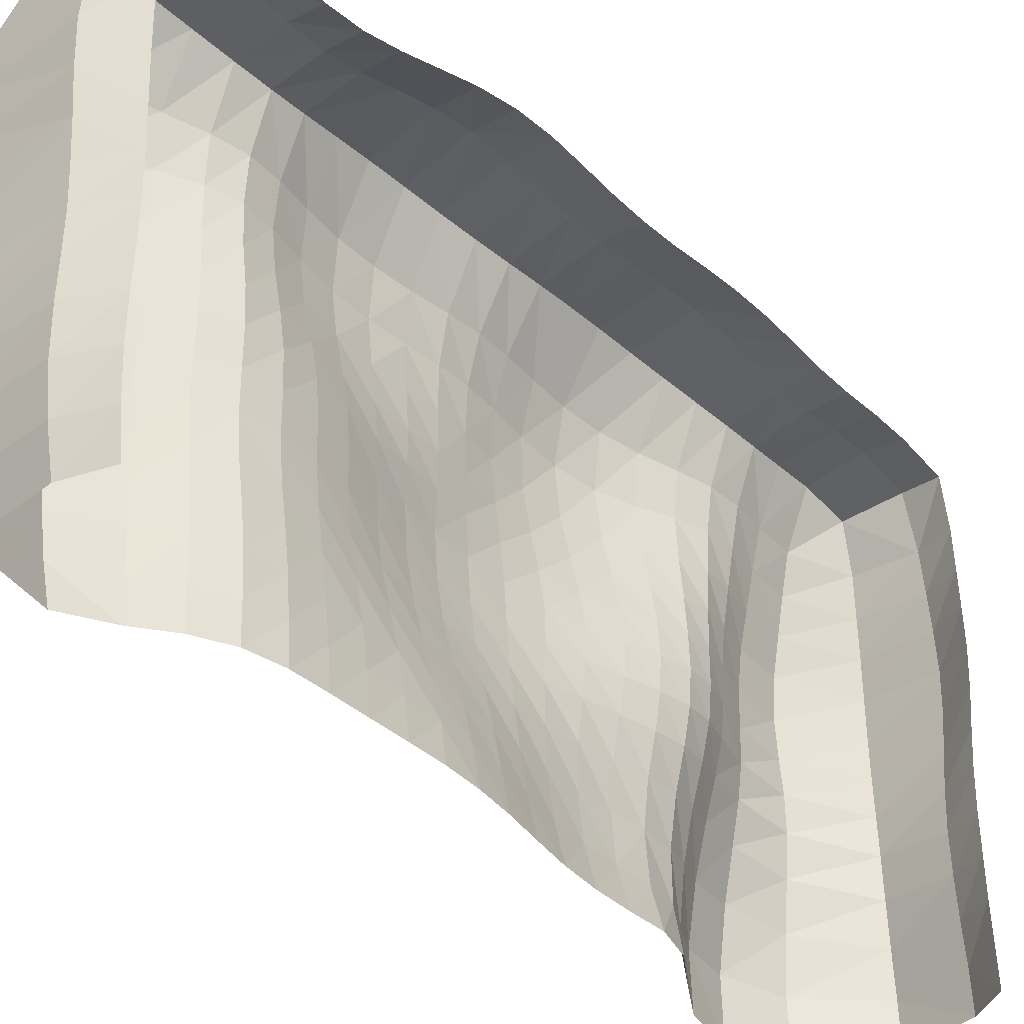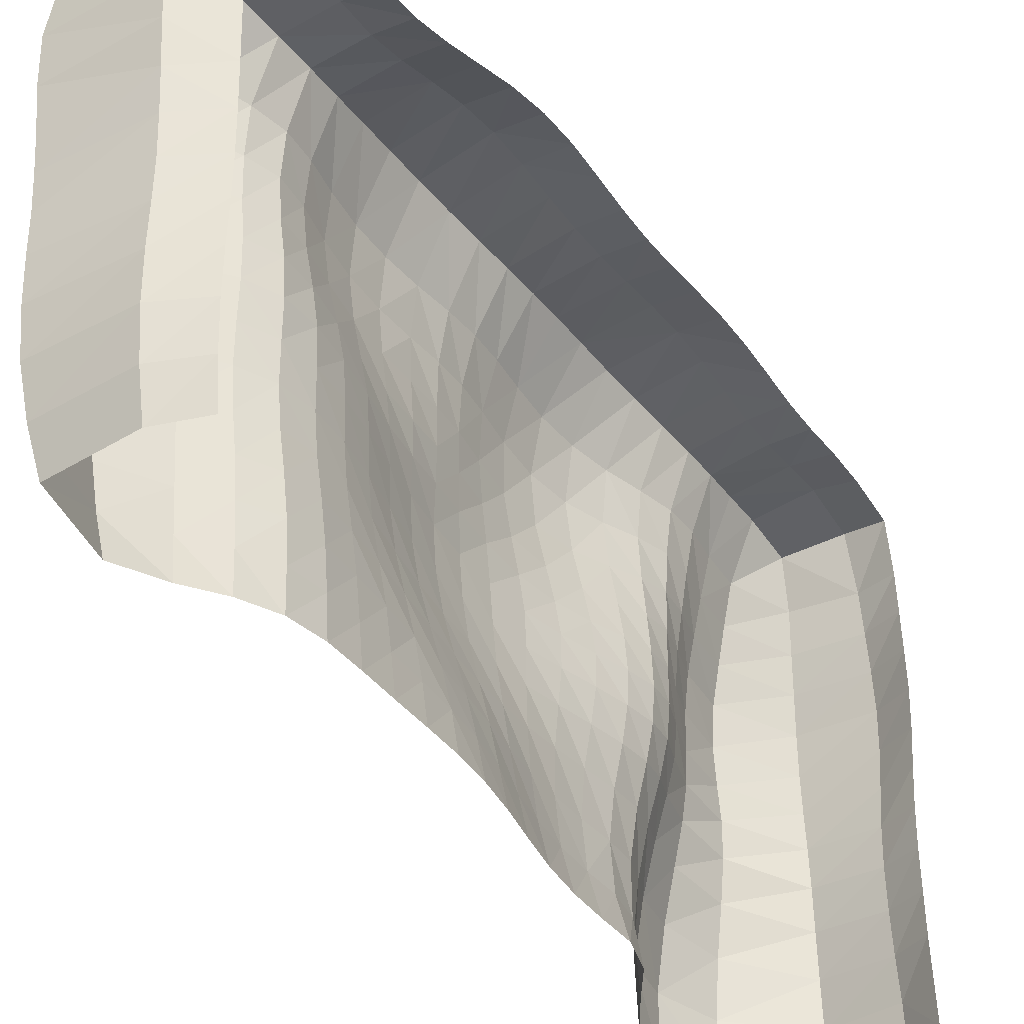
<metadata>
{"format":"obj","ext":"obj","renderer":"f3d","projection":"perspective","resolution":1024,"background":"white","views":[{"elev":-35.4,"azim":41.3,"up":"+Y"},{"elev":-36.8,"azim":33.3,"up":"+Y"}]}
</metadata>
<code>
o East_Cube.023
v 21.98 29.28 27.13
v 21.39 28.09 -26.38
v 20.34 -1.236 28.1
v 19.5 4.047 28.96
v 19.37 9.004 29.23
v 19.32 13.1 29.31
v 19.03 17.69 29.48
v 19.29 23.4 29.21
v 21.39 29.01 20.6
v 21.81 28.35 16.2
v 21.46 28.84 11.82
v 21.18 29.2 7.061
v 21.37 28.94 2.377
v 21.43 28.98 -2.138
v 21.19 29.28 -6.8
v 21.26 29.07 -11.7
v 21.69 28.44 -16.2
v 21.51 28.55 -20.75
v 20.87 22.84 -27.76
v 20.52 18.29 -28.38
v 20.71 13.49 -28.2
v 20.97 9.025 -28.03
v 20.84 4.188 -28.49
v 20.84 -1.145 -28.78
v 27.47 28.08 -26.41
v 27.58 28.23 26.45
v 27.54 28.87 -20.87
v 27.45 29.19 -16.37
v 27.64 29.62 -11.71
v 27.7 29.6 -6.917
v 27.66 29.52 -2.354
v 27.82 29.8 2.17
v 27.96 29.87 7.016
v 27.69 29.06 11.79
v 27.46 28.15 16.3
v 27.48 28.32 20.9
v 27.59 -0.8434 27.34
v 27.73 4.049 27.84
v 27.76 8.783 27.74
v 27.77 13.28 27.74
v 27.85 17.99 28
v 27.85 22.88 27.94
v 27.63 -0.781 -26.98
v 27.51 3.956 -26.87
v 27.48 8.685 -26.76
v 27.55 13.32 -26.9
v 27.6 18 -27.16
v 27.53 22.66 -27.03
v 20.18 -0.9326 20.46
v 22.17 -0.7182 16.28
v 22.4 -0.7085 11.66
v 22.23 -0.7241 6.993
v 21.9 -0.7761 2.359
v 21.04 -0.9102 -2.158
v 20.33 -1.091 -6.859
v 20.2 -1.189 -11.62
v 18.29 -1.618 -15.63
v 15.96 -1.84 -21.34
v 19.56 3.972 20.16
v 21.97 3.945 16.28
v 21.97 3.949 11.68
v 21.5 3.897 6.997
v 20.91 3.799 2.344
v 20.08 3.89 -2.166
v 19.39 4.115 -6.834
v 19.32 4.171 -11.54
v 18.28 4.484 -15.73
v 16.46 5.198 -21.17
v 19.18 8.677 20.11
v 21.39 8.587 16.28
v 21.33 8.623 11.72
v 20.43 8.57 7.024
v 19.58 8.527 2.254
v 19.15 8.755 -2.531
v 19.36 9.144 -7.267
v 20.03 9.199 -11.71
v 19.69 9.48 -15.63
v 17.98 10.2 -20.64
v 19.08 13.2 20.13
v 21.15 13.26 16.25
v 21.04 13.27 11.71
v 19.98 13.36 7.026
v 18.92 13.59 2.177
v 18.57 13.53 -2.84
v 19.27 13.28 -7.703
v 20.3 13.27 -11.91
v 20.33 13.44 -15.67
v 18.53 13.81 -20.29
v 19 17.73 19.99
v 21.02 17.79 16.24
v 20.49 17.65 11.77
v 19.62 17.6 6.91
v 19.05 17.89 2.2
v 18.4 17.85 -2.418
v 18.57 17.33 -7.538
v 19.75 17.41 -12.05
v 20.23 17.85 -15.86
v 18.74 18.34 -20.4
v 18.82 22.94 19.96
v 20.47 22.63 16.15
v 19.7 22.6 11.92
v 19.13 22.51 6.989
v 19.17 22.63 2.37
v 18.68 22.81 -1.94
v 18.17 22.52 -6.902
v 19.12 22.37 -11.9
v 20.24 22.61 -16.12
v 19.54 22.81 -20.65
v 20.05 26.2 28.51
v 21.36 28.68 -23.33
v 25.23 28.88 26.92
v 19.84 1.337 28.58
v 19.38 6.654 29.14
v 19.39 11.07 29.26
v 19.2 15.28 29.37
v 18.98 20.48 29.5
v 21.13 29.45 23.29
v 21.69 28.56 18.35
v 21.69 28.5 14.05
v 21.26 29.12 9.469
v 21.24 29.09 4.682
v 21.45 28.89 0.1186
v 21.32 29.14 -4.418
v 21.15 29.27 -9.27
v 21.48 28.75 -14.01
v 21.7 28.37 -18.41
v 21.13 25.24 -27.31
v 20.68 20.61 -28.12
v 20.55 15.83 -28.38
v 20.89 11.27 -28.04
v 20.93 6.671 -28.21
v 20.79 1.566 -28.75
v 24.96 28.42 -26.74
v 27.51 28.55 23.31
v 27.51 28.72 -23.32
v 27.48 28.97 -18.57
v 27.53 29.46 -14.09
v 27.7 29.66 -9.298
v 27.66 29.52 -4.615
v 27.72 29.62 -0.1059
v 27.93 29.94 4.549
v 27.87 29.55 9.452
v 27.54 28.55 14.05
v 27.44 28.08 18.59
v 25.05 29.07 -20.8
v 25.05 29.07 -16.29
v 25.16 29.71 -11.72
v 25.21 29.8 -6.858
v 25.16 29.59 -2.249
v 25.16 29.87 2.248
v 25.24 30.13 7.023
v 25.18 29.37 11.8
v 25.08 28.49 16.27
v 25.09 28.98 20.8
v 25.09 -0.9969 28.32
v 25.14 4.073 29.09
v 25.22 8.897 29.13
v 25.23 13.21 29.18
v 25.23 17.91 29.55
v 25.24 23.1 29.38
v 27.66 1.58 27.67
v 27.76 6.473 27.84
v 27.76 11.02 27.7
v 27.8 15.6 27.85
v 27.89 20.43 28.08
v 27.71 25.29 27.55
v 25.35 -0.8945 -28.22
v 25.21 3.99 -27.95
v 25.15 8.755 -27.69
v 25.2 13.36 -27.97
v 25.22 18.08 -28.26
v 25.1 22.71 -27.91
v 27.56 1.587 -26.93
v 27.48 6.328 -26.83
v 27.5 11.02 -26.78
v 27.59 15.64 -27.08
v 27.57 20.34 -27.09
v 27.48 25.03 -26.97
v 16.91 -1.574 -25.29
v 19.14 -1.139 23.21
v 21.33 -0.7723 18.38
v 22.45 -0.7069 13.99
v 22.31 -0.7154 9.33
v 22.13 -0.7403 4.663
v 21.52 -0.8327 0.09774
v 20.6 -1.003 -4.473
v 20.24 -1.151 -9.262
v 19.59 -1.359 -13.79
v 16.8 -1.817 -17.93
v 17.22 4.841 -24.92
v 18.01 3.986 23.12
v 21.01 3.944 18.26
v 22.14 3.954 14.01
v 21.75 3.934 9.344
v 21.23 3.844 4.657
v 20.53 3.809 0.0747
v 19.66 4.01 -4.466
v 19.28 4.168 -9.222
v 19.09 4.226 -13.72
v 17.17 4.926 -18
v 18.17 9.76 -24.2
v 17.62 8.842 23.19
v 20.54 8.579 18.22
v 21.55 8.615 14.05
v 20.92 8.609 9.383
v 19.97 8.529 4.644
v 19.29 8.599 -0.141
v 19.16 8.964 -4.914
v 19.68 9.219 -9.544
v 20.12 9.226 -13.71
v 18.8 9.927 -17.77
v 18.24 13.72 -23.79
v 17.58 13.13 23.2
v 20.37 13.24 18.21
v 21.3 13.27 14.03
v 20.59 13.3 9.378
v 19.41 13.48 4.618
v 18.63 13.61 -0.3042
v 18.79 13.39 -5.361
v 19.8 13.25 -9.869
v 20.58 13.33 -13.82
v 19.51 13.63 -17.69
v 18.31 18.44 -23.71
v 17.4 17.66 23.08
v 20.32 17.79 18.12
v 20.92 17.74 14.09
v 20.01 17.58 9.363
v 19.33 17.73 4.497
v 18.73 17.97 -0.03778
v 18.3 17.58 -4.988
v 19.11 17.27 -9.917
v 20.22 17.64 -13.97
v 19.62 18.08 -17.91
v 19.22 22.88 -23.58
v 17.54 23.21 23.14
v 19.93 22.72 17.98
v 20.24 22.61 14.16
v 19.28 22.56 9.481
v 19.15 22.53 4.597
v 19.02 22.76 0.2421
v 18.32 22.72 -4.309
v 18.47 22.37 -9.519
v 19.82 22.49 -14.04
v 20.1 22.71 -18.28
v 19.84 1.514 20.29
v 22.1 1.617 16.28
v 22.2 1.618 11.67
v 21.92 1.589 6.992
v 21.46 1.51 2.36
v 20.54 1.451 -2.123
v 19.7 1.424 -6.798
v 19.53 1.37 -11.57
v 17.95 1.422 -15.7
v 15.85 1.802 -21.35
v 19.36 6.366 20.1
v 21.71 6.263 16.28
v 21.67 6.281 11.71
v 20.96 6.208 7.01
v 20.25 6.121 2.31
v 19.64 6.331 -2.304
v 19.32 6.747 -6.998
v 19.59 6.862 -11.6
v 18.94 7.222 -15.66
v 17.28 7.993 -20.91
v 19.08 10.95 20.14
v 21.18 10.94 16.27
v 21.11 10.99 11.72
v 20.09 11.01 7.034
v 19.1 11.05 2.195
v 18.79 11.18 -2.758
v 19.38 11.3 -7.536
v 20.28 11.28 -11.81
v 20.16 11.45 -15.65
v 18.39 11.99 -20.42
v 19.11 15.44 20.07
v 21.17 15.52 16.25
v 20.89 15.45 11.72
v 19.88 15.49 6.973
v 19.01 15.84 2.182
v 18.46 15.74 -2.7
v 18.95 15.26 -7.71
v 20.1 15.3 -12
v 20.29 15.58 -15.73
v 18.56 15.98 -20.29
v 18.8 20.24 19.91
v 20.68 20.14 16.2
v 20 20.02 11.86
v 19.32 19.91 6.913
v 19.05 20.1 2.275
v 18.41 20.16 -2.123
v 18.2 19.68 -7.227
v 19.35 19.72 -12.02
v 20.19 20.18 -16.03
v 19.11 20.58 -20.55
v 19.38 25.69 20.25
v 20.68 25.21 16.16
v 19.94 25.37 11.9
v 19.42 25.42 7.054
v 19.7 25.4 2.398
v 19.47 25.62 -1.991
v 18.9 25.63 -6.76
v 19.47 25.34 -11.76
v 20.54 25.18 -16.16
v 20.1 25.26 -20.71
v 20.52 25.19 -18.36
v 20.08 25.24 -14.01
v 19.02 25.49 -9.329
v 19.13 25.68 -4.279
v 19.7 25.5 0.2071
v 19.53 25.39 4.667
v 19.54 25.44 9.507
v 20.46 25.24 14.11
v 20.26 25.35 18.14
v 18.49 26.07 23.26
v 19.82 20.37 -18.13
v 19.96 19.96 -14.04
v 18.65 19.58 -9.763
v 18.14 19.95 -4.609
v 18.79 20.2 0.1279
v 19.2 19.98 4.512
v 19.56 19.94 9.407
v 20.5 20.09 14.14
v 20.05 20.17 18.02
v 17.28 20.33 23.08
v 19.53 15.77 -17.75
v 20.45 15.44 -13.88
v 19.52 15.2 -9.943
v 18.54 15.47 -5.275
v 18.66 15.9 -0.1991
v 19.41 15.66 4.559
v 20.43 15.43 9.363
v 21.21 15.49 14.04
v 20.42 15.51 18.19
v 17.55 15.32 23.12
v 19.33 11.76 -17.7
v 20.48 11.29 -13.76
v 19.86 11.3 -9.729
v 18.98 11.25 -5.21
v 18.84 11.11 -0.2718
v 19.54 11.02 4.634
v 20.66 11 9.388
v 21.35 10.97 14.05
v 20.36 10.92 18.22
v 17.61 11.01 23.23
v 18 7.709 -17.89
v 19.54 6.921 -13.69
v 19.39 6.855 -9.349
v 19.4 6.551 -4.631
v 19.92 6.172 -0.01047
v 20.59 6.149 4.653
v 21.34 6.258 9.364
v 21.87 6.281 14.03
v 20.8 6.267 18.23
v 17.75 6.502 23.13
v 16.6 1.632 -18.01
v 19.08 1.349 -13.77
v 19.55 1.395 -9.207
v 20.05 1.441 -4.421
v 21.05 1.471 0.1099
v 21.75 1.558 4.66
v 22.05 1.607 9.335
v 22.32 1.623 14
v 21.18 1.593 18.32
v 18.49 1.386 23.15
v 18.74 20.69 -23.67
v 18.14 16 -23.73
v 18.32 11.73 -23.94
v 17.76 7.505 -24.53
v 16.83 1.737 -25.23
v 25.03 25.12 -27.65
v 25.18 20.41 -28.1
v 25.23 15.69 -28.19
v 25.17 11.07 -27.76
v 25.16 6.393 -27.79
v 25.29 1.562 -28.14
v 25.24 20.49 29.64
v 25.23 15.5 29.34
v 25.23 11.05 29.1
v 25.18 6.576 29.17
v 25.1 1.499 28.8
v 25.08 28.58 18.51
v 25.12 28.83 14.04
v 25.23 29.86 9.456
v 25.2 30.1 4.585
v 25.15 29.66 -0.002422
v 25.19 29.66 -4.519
v 25.2 29.85 -9.289
v 25.1 29.41 -14.07
v 25.05 28.94 -18.48
v 25.03 29.13 -23.32
v 25.13 29.32 23.27
v 25.23 25.61 28.71
v 19.85 25.25 -23.41
f 393 2 127
f 392 1 109
f 391 1 111
f 390 18 145
f 126 146 389
f 125 147 388
f 387 15 148
f 123 149 386
f 122 150 385
f 121 151 384
f 120 152 383
f 382 10 153
f 118 154 381
f 156 112 380
f 157 113 379
f 158 114 378
f 377 7 115
f 376 8 116
f 375 44 173
f 374 45 174
f 373 46 175
f 372 47 176
f 371 48 177
f 370 25 178
f 369 23 132
f 368 22 131
f 367 21 130
f 366 20 129
f 365 19 128
f 364 59 245
f 363 60 246
f 362 61 247
f 361 62 248
f 195 249 360
f 196 250 359
f 197 251 358
f 357 66 252
f 199 253 356
f 200 254 355
f 354 69 255
f 353 70 256
f 204 257 352
f 205 258 351
f 206 259 350
f 207 260 349
f 208 261 348
f 209 262 347
f 210 263 346
f 345 78 264
f 213 265 344
f 214 266 343
f 215 267 342
f 216 268 341
f 217 269 340
f 218 270 339
f 219 271 338
f 220 272 337
f 221 273 336
f 222 274 335
f 224 275 334
f 333 90 276
f 332 91 277
f 227 278 331
f 228 279 330
f 329 94 280
f 328 95 281
f 231 282 327
f 232 283 326
f 233 284 325
f 324 99 285
f 323 100 286
f 322 101 287
f 321 102 288
f 239 289 320
f 319 104 290
f 318 105 291
f 317 106 292
f 243 293 316
f 244 294 315
f 314 9 295
f 313 10 296
f 119 297 312
f 311 12 298
f 121 299 310
f 122 300 309
f 308 15 301
f 307 16 302
f 306 17 303
f 126 304 305
f 305 108 244
f 303 244 107
f 303 126 305
f 306 107 243
f 302 243 106
f 302 125 306
f 242 302 106
f 105 307 242
f 301 124 307
f 241 301 105
f 104 308 241
f 14 308 300
f 309 104 240
f 299 240 103
f 13 309 299
f 310 103 239
f 102 310 239
f 298 121 310
f 238 298 102
f 101 311 238
f 11 311 297
f 312 101 237
f 296 237 100
f 10 312 296
f 236 296 100
f 99 313 236
f 295 118 313
f 235 295 99
f 8 314 235
f 1 314 109
f 315 98 233
f 293 233 97
f 107 315 293
f 316 97 232
f 292 232 96
f 106 316 292
f 231 292 96
f 95 317 231
f 291 242 317
f 230 291 95
f 94 318 230
f 290 241 318
f 229 290 94
f 93 319 229
f 103 319 289
f 320 93 228
f 288 228 92
f 288 239 320
f 321 92 227
f 91 321 227
f 287 238 321
f 226 287 91
f 90 322 226
f 286 237 322
f 225 286 90
f 89 323 225
f 285 236 323
f 224 285 89
f 7 324 224
f 116 235 324
f 325 88 222
f 283 222 87
f 97 325 283
f 326 87 221
f 282 221 86
f 96 326 282
f 327 86 220
f 85 327 220
f 281 231 327
f 219 281 85
f 84 328 219
f 280 230 328
f 218 280 84
f 83 329 218
f 279 229 329
f 330 83 217
f 278 217 82
f 92 330 278
f 331 82 216
f 277 216 81
f 91 331 277
f 215 277 81
f 80 332 215
f 276 226 332
f 333 80 214
f 275 214 79
f 89 333 275
f 334 79 213
f 115 213 6
f 7 334 115
f 211 274 78
f 273 211 77
f 87 335 273
f 336 77 210
f 272 210 76
f 86 336 272
f 337 76 209
f 271 209 75
f 85 337 271
f 338 75 208
f 270 208 74
f 84 338 270
f 339 74 207
f 269 207 73
f 83 339 269
f 340 73 206
f 268 206 72
f 82 340 268
f 341 72 205
f 267 205 71
f 81 341 267
f 342 71 204
f 266 204 70
f 80 342 266
f 203 266 70
f 69 343 203
f 79 343 265
f 202 265 69
f 5 344 202
f 114 213 344
f 200 264 68
f 263 200 67
f 77 345 263
f 346 67 199
f 262 199 66
f 76 346 262
f 347 66 198
f 261 198 65
f 75 347 261
f 348 65 197
f 260 197 64
f 74 348 260
f 349 64 196
f 259 196 63
f 73 349 259
f 350 63 195
f 258 195 62
f 72 350 258
f 351 62 194
f 257 194 61
f 71 351 257
f 193 257 61
f 60 352 193
f 256 204 352
f 192 256 60
f 59 353 192
f 255 203 353
f 191 255 59
f 4 354 191
f 113 202 354
f 355 58 189
f 253 189 57
f 67 355 253
f 356 57 188
f 56 356 188
f 66 356 252
f 187 252 56
f 55 357 187
f 65 357 251
f 186 251 55
f 250 186 54
f 64 358 250
f 359 54 185
f 249 185 53
f 63 359 249
f 360 53 184
f 52 360 184
f 62 360 248
f 183 248 52
f 51 361 183
f 247 194 361
f 182 247 51
f 50 362 182
f 246 193 362
f 363 50 181
f 245 181 49
f 245 192 363
f 364 49 180
f 3 364 180
f 112 191 364
f 223 128 20
f 294 223 98
f 108 365 294
f 212 129 21
f 88 366 212
f 98 366 284
f 201 130 22
f 78 367 201
f 274 212 367
f 190 131 23
f 68 368 190
f 264 201 368
f 179 132 24
f 254 179 58
f 254 190 369
f 172 178 48
f 19 370 172
f 2 370 127
f 171 177 47
f 20 371 171
f 128 172 371
f 170 176 46
f 21 372 170
f 129 171 372
f 169 175 45
f 22 373 169
f 130 170 373
f 168 174 44
f 23 374 168
f 131 169 374
f 375 43 167
f 132 167 24
f 132 168 375
f 159 116 7
f 165 159 41
f 42 376 165
f 377 6 158
f 40 377 158
f 164 159 377
f 378 5 157
f 163 157 39
f 40 378 163
f 379 4 156
f 162 156 38
f 39 379 162
f 380 3 155
f 161 155 37
f 38 380 161
f 144 154 36
f 35 381 144
f 153 118 381
f 143 153 35
f 152 143 34
f 152 119 382
f 383 34 142
f 151 142 33
f 12 383 151
f 141 151 33
f 32 384 141
f 13 384 150
f 385 32 140
f 149 140 31
f 14 385 149
f 386 31 139
f 148 139 30
f 15 386 148
f 387 30 138
f 29 387 138
f 16 387 147
f 137 147 29
f 28 388 137
f 17 388 146
f 389 28 136
f 145 136 27
f 145 126 389
f 390 27 135
f 25 390 135
f 2 390 133
f 391 26 134
f 36 391 134
f 9 391 154
f 160 109 8
f 166 160 42
f 26 392 166
f 234 127 19
f 108 393 234
f 304 110 393
f 393 110 2
f 392 111 1
f 391 117 1
f 390 110 18
f 126 17 146
f 125 16 147
f 387 124 15
f 123 14 149
f 122 13 150
f 121 12 151
f 120 11 152
f 382 119 10
f 118 9 154
f 156 4 112
f 157 5 113
f 158 6 114
f 377 159 7
f 376 160 8
f 375 168 44
f 374 169 45
f 373 170 46
f 372 171 47
f 371 172 48
f 370 133 25
f 369 190 23
f 368 201 22
f 367 212 21
f 366 223 20
f 365 234 19
f 364 191 59
f 363 192 60
f 362 193 61
f 361 194 62
f 195 63 249
f 196 64 250
f 197 65 251
f 357 198 66
f 199 67 253
f 200 68 254
f 354 202 69
f 353 203 70
f 204 71 257
f 205 72 258
f 206 73 259
f 207 74 260
f 208 75 261
f 209 76 262
f 210 77 263
f 345 211 78
f 213 79 265
f 214 80 266
f 215 81 267
f 216 82 268
f 217 83 269
f 218 84 270
f 219 85 271
f 220 86 272
f 221 87 273
f 222 88 274
f 224 89 275
f 333 225 90
f 332 226 91
f 227 92 278
f 228 93 279
f 329 229 94
f 328 230 95
f 231 96 282
f 232 97 283
f 233 98 284
f 324 235 99
f 323 236 100
f 322 237 101
f 321 238 102
f 239 103 289
f 319 240 104
f 318 241 105
f 317 242 106
f 243 107 293
f 244 108 294
f 314 117 9
f 313 118 10
f 119 11 297
f 311 120 12
f 121 13 299
f 122 14 300
f 308 123 15
f 307 124 16
f 306 125 17
f 126 18 304
f 305 304 108
f 303 305 244
f 303 17 126
f 306 303 107
f 302 306 243
f 302 16 125
f 242 307 302
f 105 301 307
f 301 15 124
f 241 308 301
f 104 300 308
f 14 123 308
f 309 300 104
f 299 309 240
f 13 122 309
f 310 299 103
f 102 298 310
f 298 12 121
f 238 311 298
f 101 297 311
f 11 120 311
f 312 297 101
f 296 312 237
f 10 119 312
f 236 313 296
f 99 295 313
f 295 9 118
f 235 314 295
f 8 109 314
f 1 117 314
f 315 294 98
f 293 315 233
f 107 244 315
f 316 293 97
f 292 316 232
f 106 243 316
f 231 317 292
f 95 291 317
f 291 105 242
f 230 318 291
f 94 290 318
f 290 104 241
f 229 319 290
f 93 289 319
f 103 240 319
f 320 289 93
f 288 320 228
f 288 102 239
f 321 288 92
f 91 287 321
f 287 101 238
f 226 322 287
f 90 286 322
f 286 100 237
f 225 323 286
f 89 285 323
f 285 99 236
f 224 324 285
f 7 116 324
f 116 8 235
f 325 284 88
f 283 325 222
f 97 233 325
f 326 283 87
f 282 326 221
f 96 232 326
f 327 282 86
f 85 281 327
f 281 95 231
f 219 328 281
f 84 280 328
f 280 94 230
f 218 329 280
f 83 279 329
f 279 93 229
f 330 279 83
f 278 330 217
f 92 228 330
f 331 278 82
f 277 331 216
f 91 227 331
f 215 332 277
f 80 276 332
f 276 90 226
f 333 276 80
f 275 333 214
f 89 225 333
f 334 275 79
f 115 334 213
f 7 224 334
f 211 335 274
f 273 335 211
f 87 222 335
f 336 273 77
f 272 336 210
f 86 221 336
f 337 272 76
f 271 337 209
f 85 220 337
f 338 271 75
f 270 338 208
f 84 219 338
f 339 270 74
f 269 339 207
f 83 218 339
f 340 269 73
f 268 340 206
f 82 217 340
f 341 268 72
f 267 341 205
f 81 216 341
f 342 267 71
f 266 342 204
f 80 215 342
f 203 343 266
f 69 265 343
f 79 214 343
f 202 344 265
f 5 114 344
f 114 6 213
f 200 345 264
f 263 345 200
f 77 211 345
f 346 263 67
f 262 346 199
f 76 210 346
f 347 262 66
f 261 347 198
f 75 209 347
f 348 261 65
f 260 348 197
f 74 208 348
f 349 260 64
f 259 349 196
f 73 207 349
f 350 259 63
f 258 350 195
f 72 206 350
f 351 258 62
f 257 351 194
f 71 205 351
f 193 352 257
f 60 256 352
f 256 70 204
f 192 353 256
f 59 255 353
f 255 69 203
f 191 354 255
f 4 113 354
f 113 5 202
f 355 254 58
f 253 355 189
f 67 200 355
f 356 253 57
f 56 252 356
f 66 199 356
f 187 357 252
f 55 251 357
f 65 198 357
f 186 358 251
f 250 358 186
f 64 197 358
f 359 250 54
f 249 359 185
f 63 196 359
f 360 249 53
f 52 248 360
f 62 195 360
f 183 361 248
f 51 247 361
f 247 61 194
f 182 362 247
f 50 246 362
f 246 60 193
f 363 246 50
f 245 363 181
f 245 59 192
f 364 245 49
f 3 112 364
f 112 4 191
f 223 365 128
f 294 365 223
f 108 234 365
f 212 366 129
f 88 284 366
f 98 223 366
f 201 367 130
f 78 274 367
f 274 88 212
f 190 368 131
f 68 264 368
f 264 78 201
f 179 369 132
f 254 369 179
f 254 68 190
f 172 370 178
f 19 127 370
f 2 133 370
f 171 371 177
f 20 128 371
f 128 19 172
f 170 372 176
f 21 129 372
f 129 20 171
f 169 373 175
f 22 130 373
f 130 21 170
f 168 374 174
f 23 131 374
f 131 22 169
f 375 173 43
f 132 375 167
f 132 23 168
f 159 376 116
f 165 376 159
f 42 160 376
f 377 115 6
f 40 164 377
f 164 41 159
f 378 114 5
f 163 378 157
f 40 158 378
f 379 113 4
f 162 379 156
f 39 157 379
f 380 112 3
f 161 380 155
f 38 156 380
f 144 381 154
f 35 153 381
f 153 10 118
f 143 382 153
f 152 382 143
f 152 11 119
f 383 152 34
f 151 383 142
f 12 120 383
f 141 384 151
f 32 150 384
f 13 121 384
f 385 150 32
f 149 385 140
f 14 122 385
f 386 149 31
f 148 386 139
f 15 123 386
f 387 148 30
f 29 147 387
f 16 124 387
f 137 388 147
f 28 146 388
f 17 125 388
f 389 146 28
f 145 389 136
f 145 18 126
f 390 145 27
f 25 133 390
f 2 110 390
f 391 111 26
f 36 154 391
f 9 117 391
f 160 392 109
f 166 392 160
f 26 111 392
f 234 393 127
f 108 304 393
f 304 18 110

</code>
